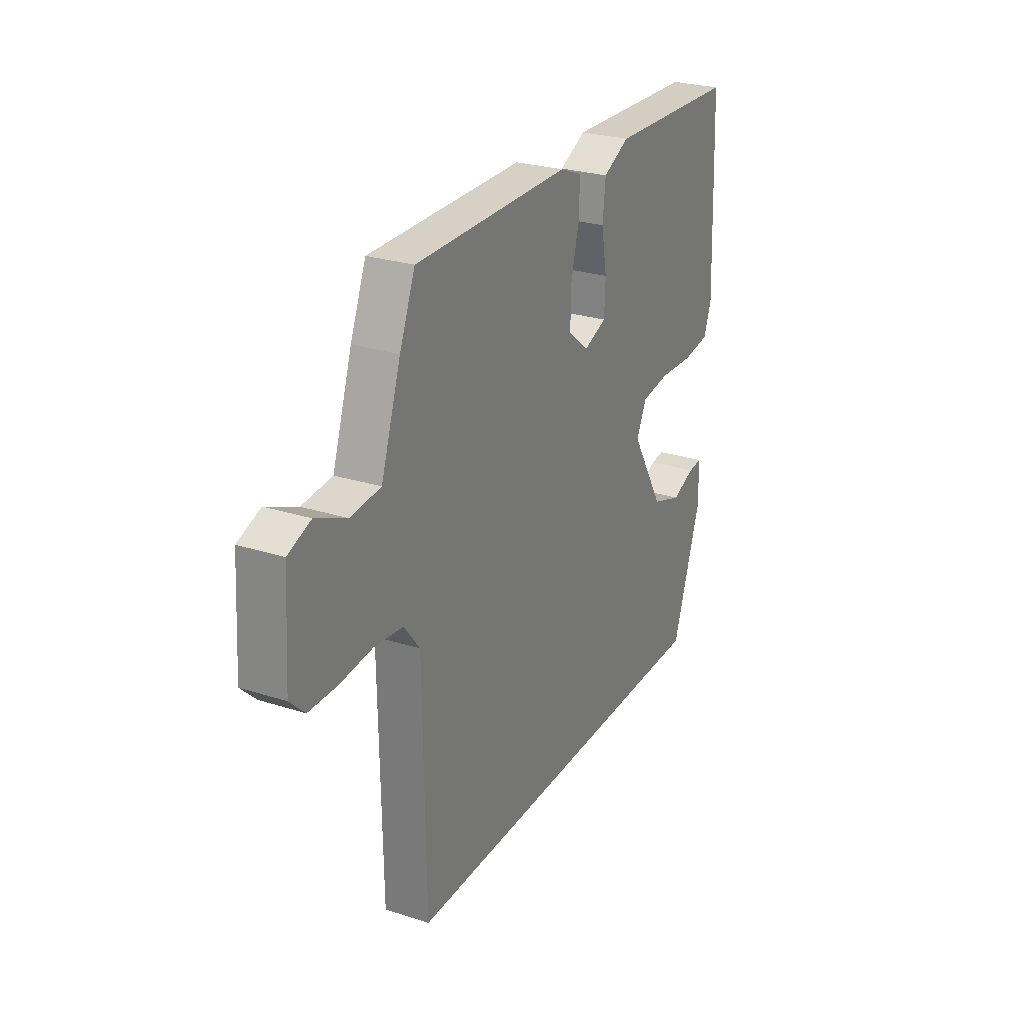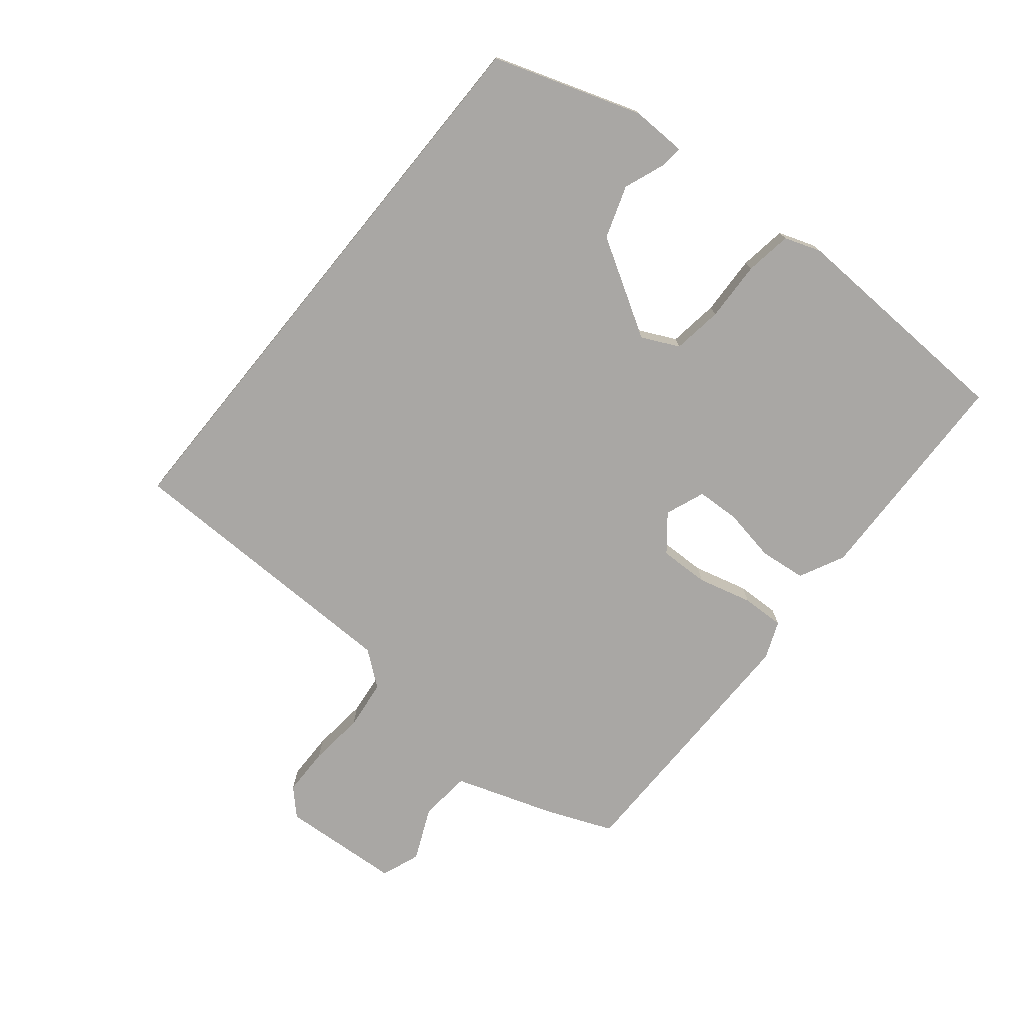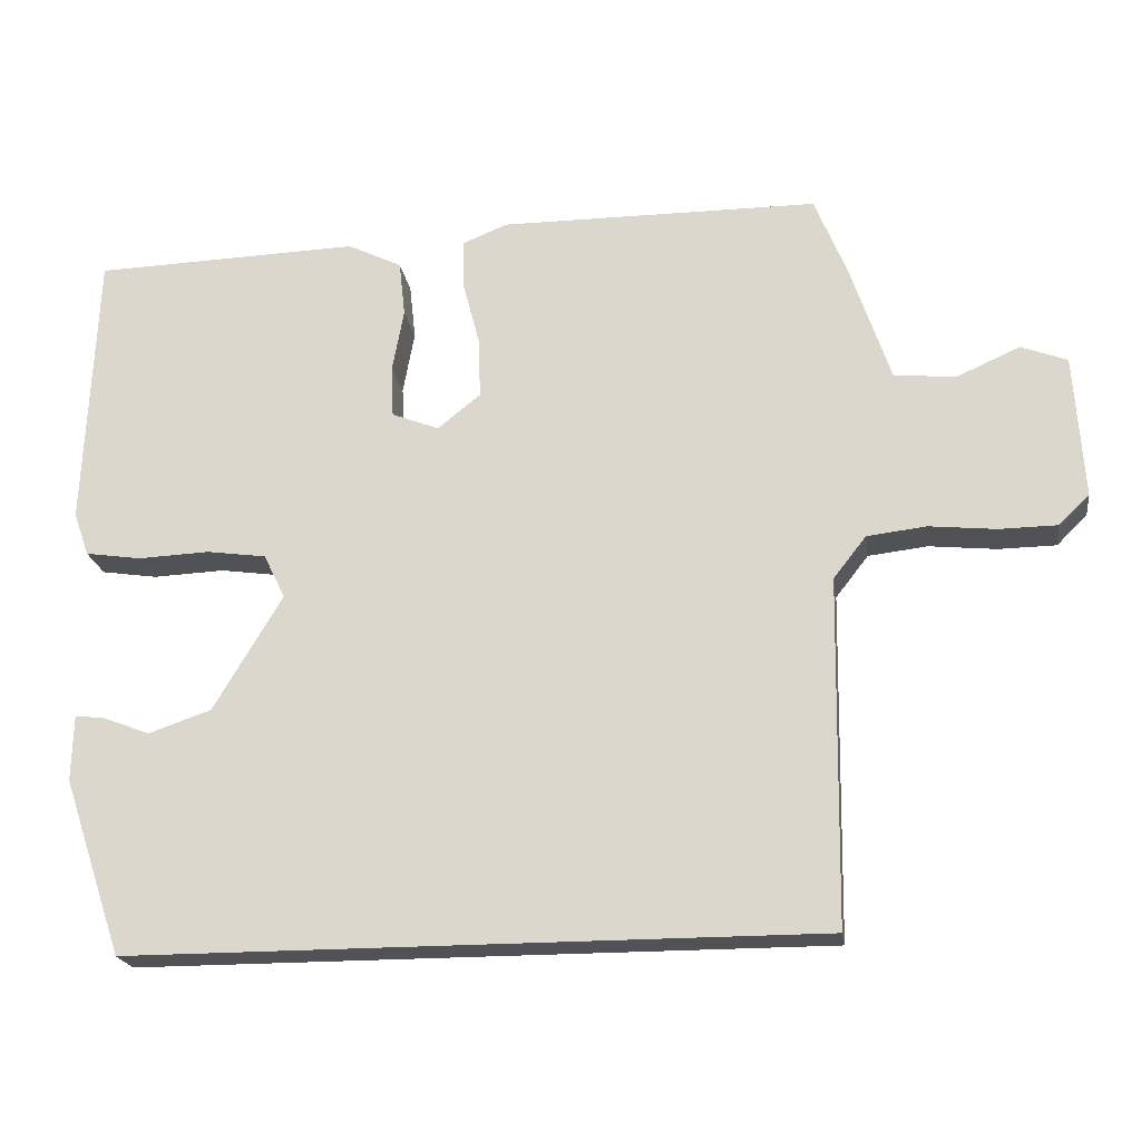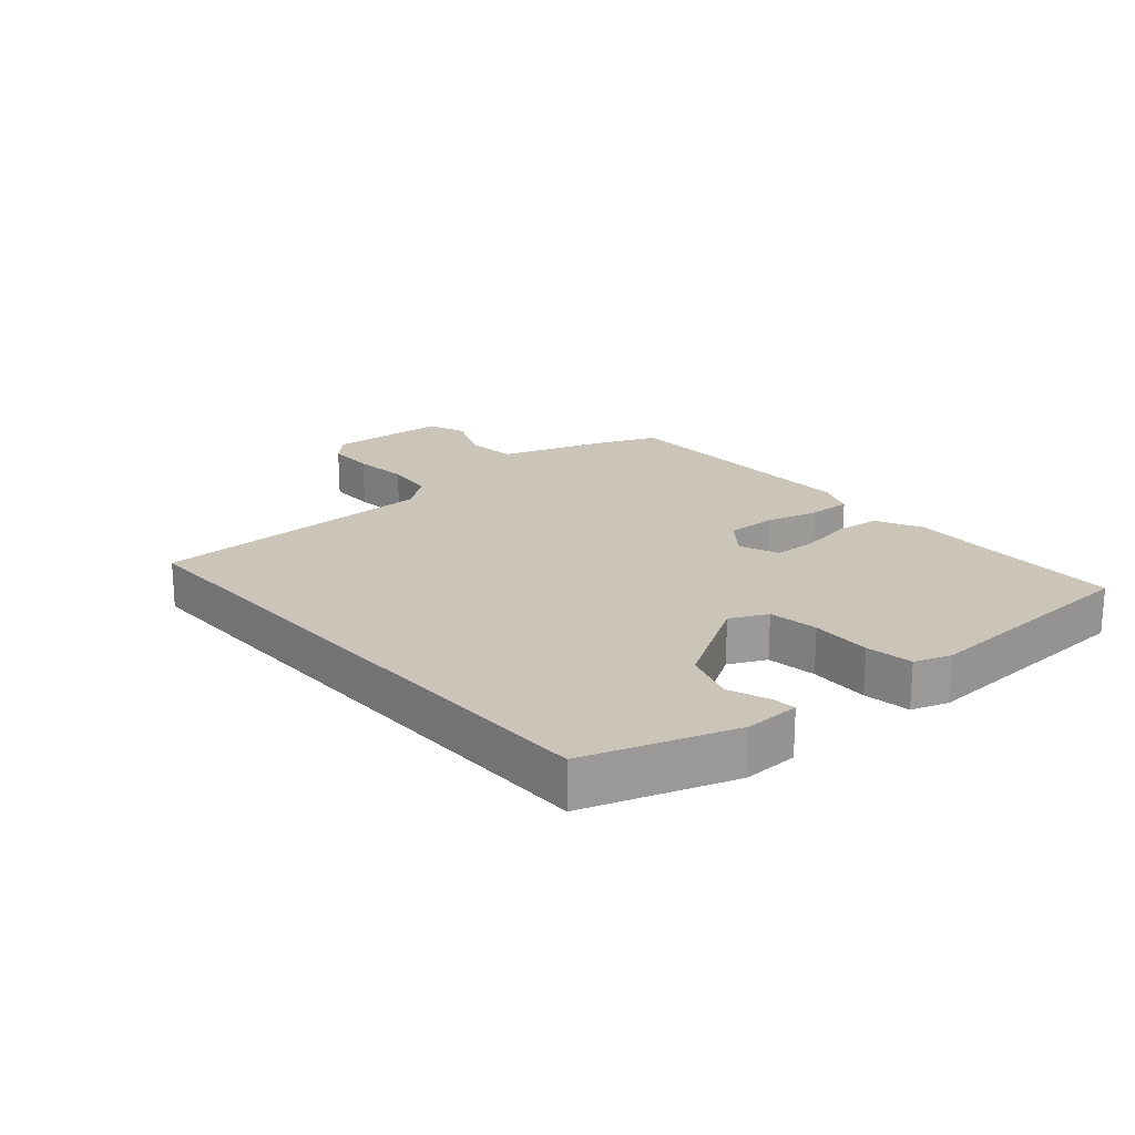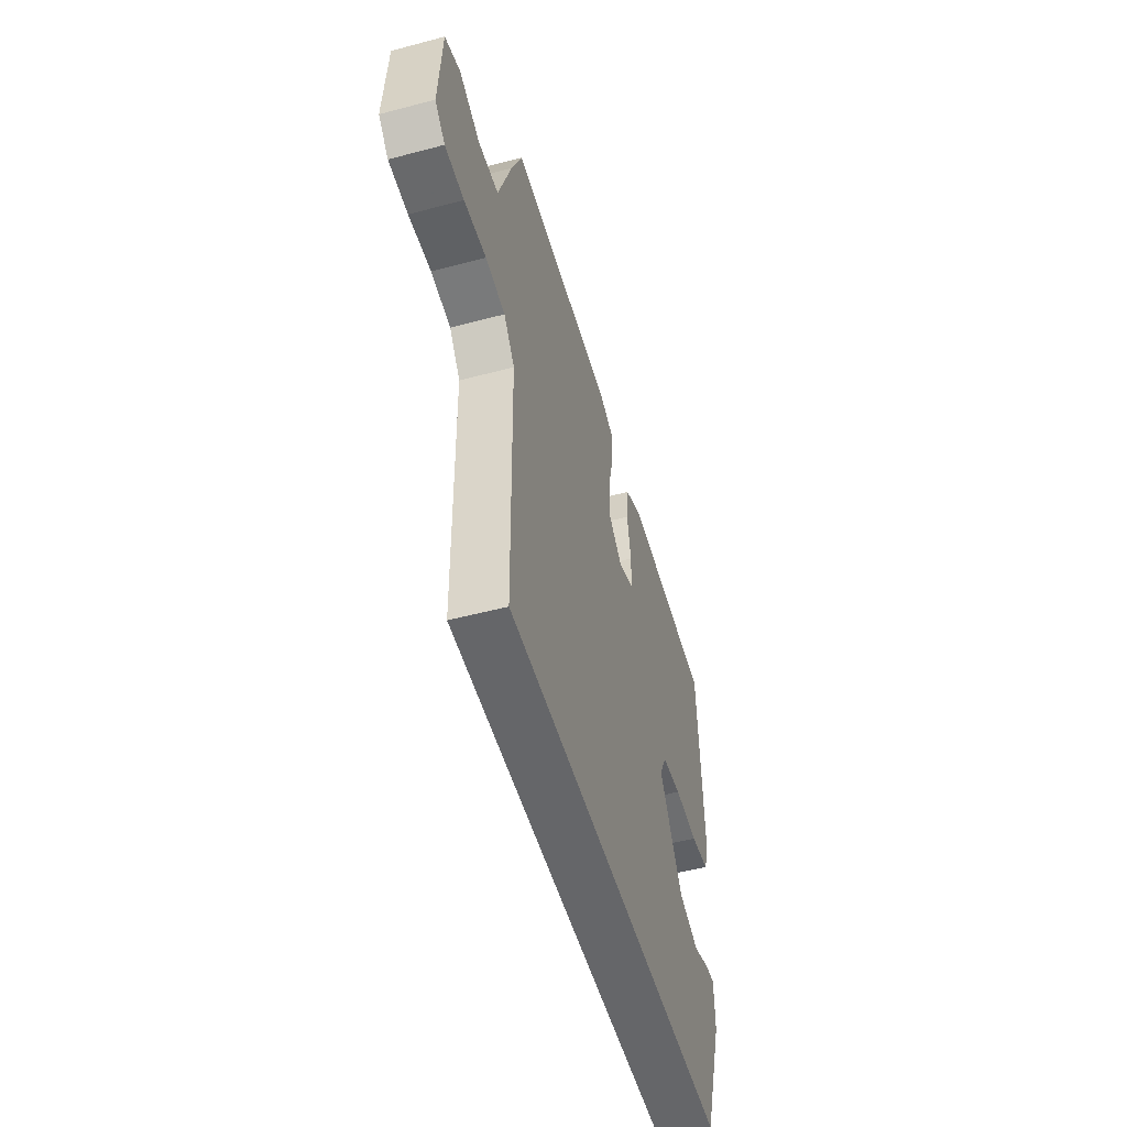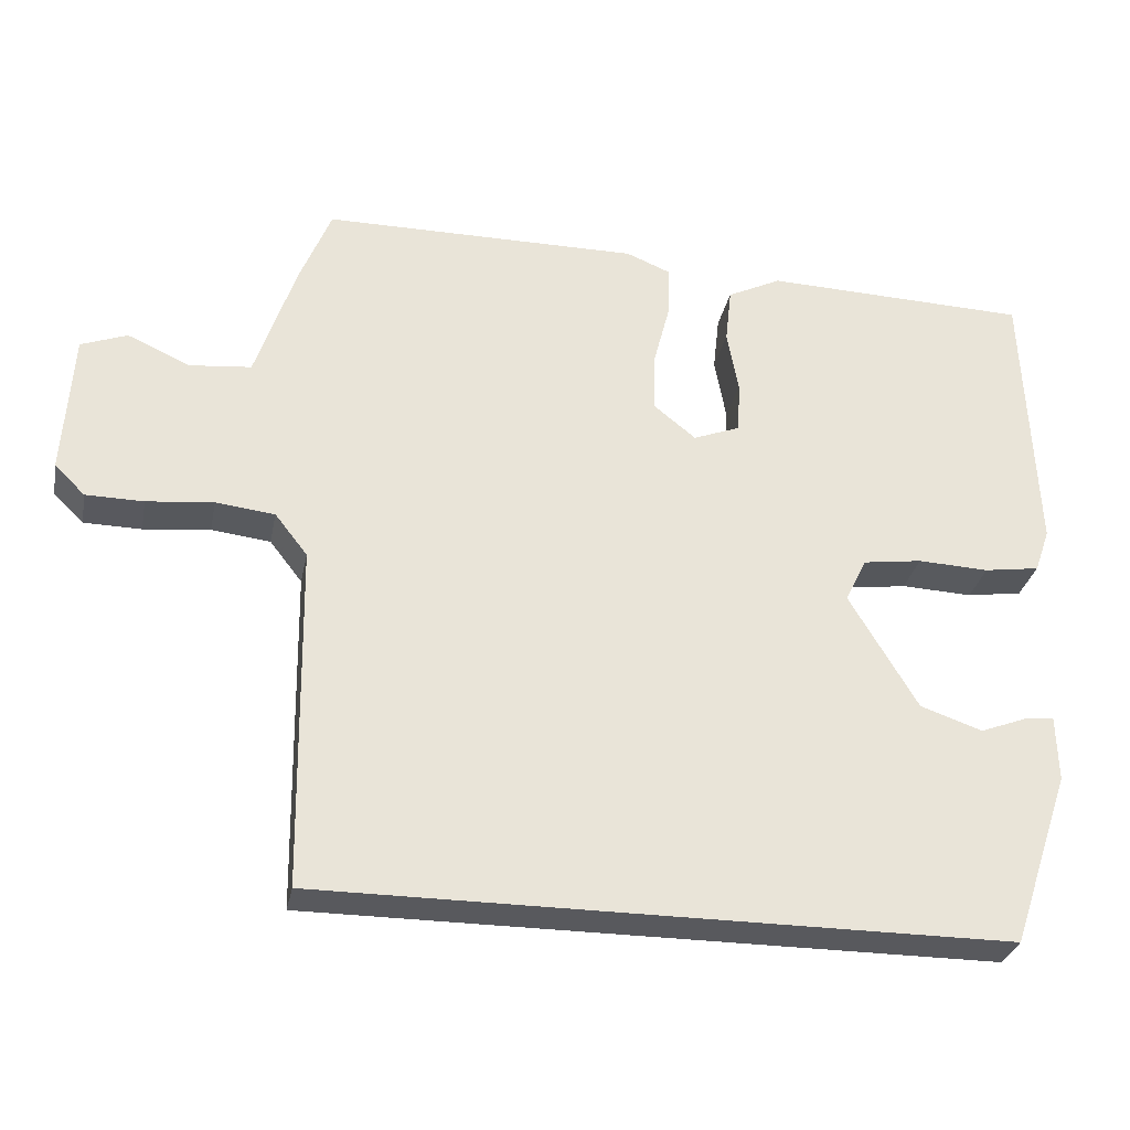
<metadata>
{"format":"obj","ext":"obj","renderer":"f3d","projection":"perspective","resolution":1024,"background":"white","views":[{"elev":26.5,"azim":116.7,"up":"+Z"},{"elev":-74.7,"azim":-129.2,"up":"+Y"},{"elev":-20.9,"azim":8.4,"up":"+Z"},{"elev":20.3,"azim":-131.1,"up":"+Y"},{"elev":-51.9,"azim":106.0,"up":"+Z"},{"elev":-30.1,"azim":168.9,"up":"+Z"}]}
</metadata>
<code>
v 0.499 0.07 0.494
v 0.541 0.07 0.391
v 0.594 0.07 0.233
v 0.675 0.07 0.225
v 0.758 0.07 0.262
v 0.819 0.07 0.239
v 0.831 0.07 0.05
v 0.791 0.07 0.011
v 0.715 0.07 0.01
v 0.627 0.07 0.019
v 0.549 0.07 0.01
v 0.506 0.07 -0.045
v 0.499 0.07 -0.5
v -0.406 0.07 -0.5
v -0.484 0.07 -0.269
v -0.482 0.07 -0.182
v -0.445 0.07 -0.186
v -0.382 0.07 -0.21
v -0.3 0.07 -0.182
v -0.21 0.07 -0.031
v -0.238 0.07 0.027
v -0.316 0.07 0.038
v -0.41 0.07 0.034
v -0.483 0.07 0.045
v -0.503 0.07 0.102
v -0.488 0.07 0.469
v -0.138 0.07 0.48
v -0.067 0.07 0.445
v -0.059 0.07 0.372
v -0.074 0.07 0.289
v -0.071 0.07 0.221
v -0.009 0.07 0.197
v 0.047 0.07 0.242
v 0.045 0.07 0.32
v 0.023 0.07 0.405
v 0.021 0.07 0.472
v 0.08 0.07 0.496
v 0.499 0 0.494
v 0.541 0 0.391
v 0.594 0 0.233
v 0.675 0 0.225
v 0.758 0 0.262
v 0.819 0 0.239
v 0.831 0 0.05
v 0.791 0 0.011
v 0.715 0 0.01
v 0.627 0 0.019
v 0.549 0 0.01
v 0.506 0 -0.045
v 0.499 0 -0.5
v -0.406 0 -0.5
v -0.484 0 -0.269
v -0.482 0 -0.182
v -0.445 0 -0.186
v -0.382 0 -0.21
v -0.3 0 -0.182
v -0.21 0 -0.031
v -0.238 0 0.027
v -0.316 0 0.038
v -0.41 0 0.034
v -0.483 0 0.045
v -0.503 0 0.102
v -0.488 0 0.469
v -0.138 0 0.48
v -0.067 0 0.445
v -0.059 0 0.372
v -0.074 0 0.289
v -0.071 0 0.221
v -0.009 0 0.197
v 0.047 0 0.242
v 0.045 0 0.32
v 0.023 0 0.405
v 0.021 0 0.472
v 0.08 0 0.496
f 1 2 3
f 37 1 3
f 36 37 3
f 35 36 3
f 34 35 3
f 33 34 3
f 32 33 3 4
f 28 29 30
f 27 28 30
f 26 27 30
f 25 26 30
f 24 25 30
f 23 24 30
f 22 23 30
f 21 22 30 31
f 20 21 31 32
f 16 17 18
f 15 16 18
f 14 15 18
f 14 18 19
f 13 14 19
f 12 13 19
f 20 32 4
f 19 20 4
f 12 19 4
f 11 12 4
f 7 8 9 10
f 7 10 11
f 6 7 11
f 5 6 11
f 4 5 11
f 40 39 38
f 40 38 74
f 40 74 73
f 40 73 72
f 40 72 71
f 40 71 70
f 41 40 70 69
f 67 66 65
f 67 65 64
f 67 64 63
f 67 63 62
f 67 62 61
f 67 61 60
f 67 60 59
f 68 67 59 58
f 69 68 58 57
f 55 54 53
f 55 53 52
f 55 52 51
f 56 55 51
f 56 51 50
f 56 50 49
f 41 69 57
f 41 57 56
f 41 56 49
f 41 49 48
f 47 46 45 44
f 48 47 44
f 48 44 43
f 48 43 42
f 48 42 41
f 1 38 39 2
f 2 39 40 3
f 3 40 41 4
f 4 41 42 5
f 5 42 43 6
f 6 43 44 7
f 7 44 45 8
f 8 45 46 9
f 9 46 47 10
f 10 47 48 11
f 11 48 49 12
f 12 49 50 13
f 13 50 51 14
f 14 51 52 15
f 15 52 53 16
f 16 53 54 17
f 17 54 55 18
f 18 55 56 19
f 19 56 57 20
f 20 57 58 21
f 21 58 59 22
f 22 59 60 23
f 23 60 61 24
f 24 61 62 25
f 25 62 63 26
f 26 63 64 27
f 27 64 65 28
f 28 65 66 29
f 29 66 67 30
f 30 67 68 31
f 31 68 69 32
f 32 69 70 33
f 33 70 71 34
f 34 71 72 35
f 35 72 73 36
f 36 73 74 37
f 37 74 38 1

</code>
